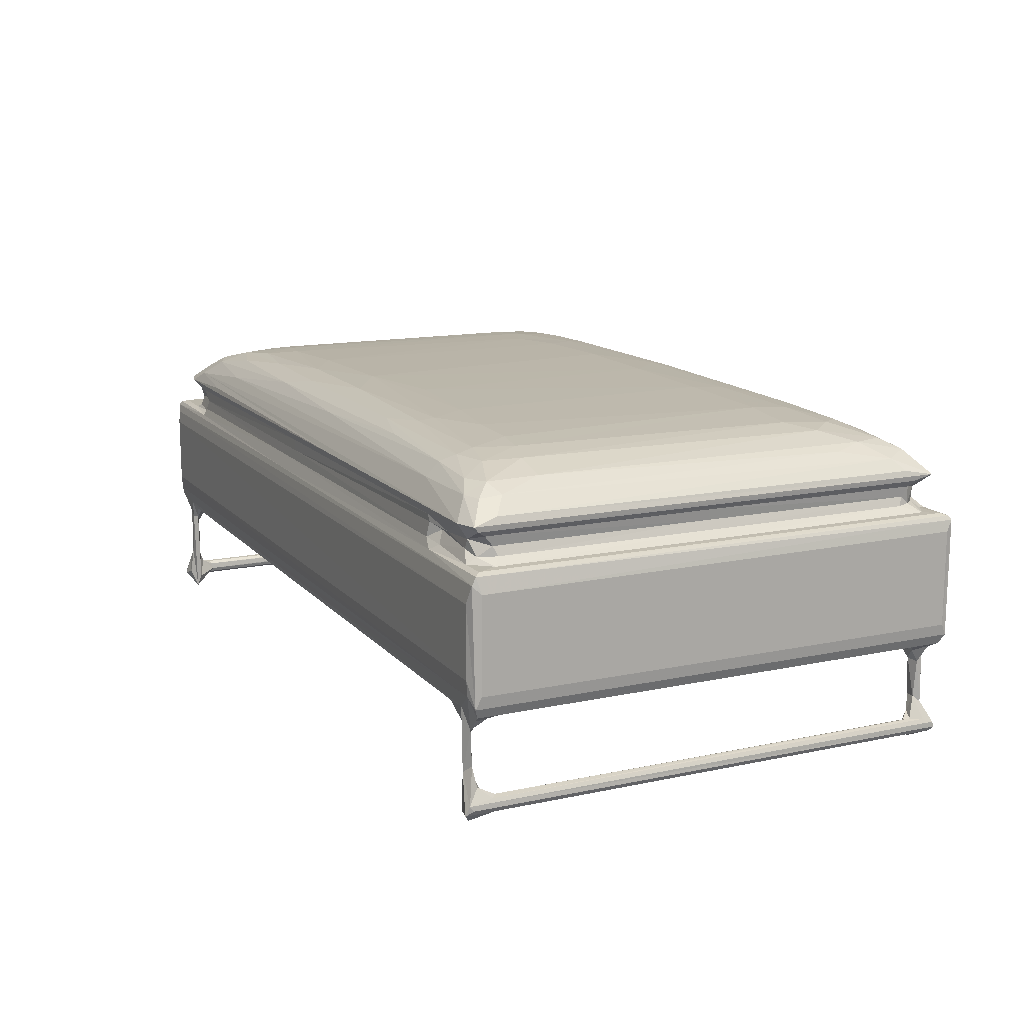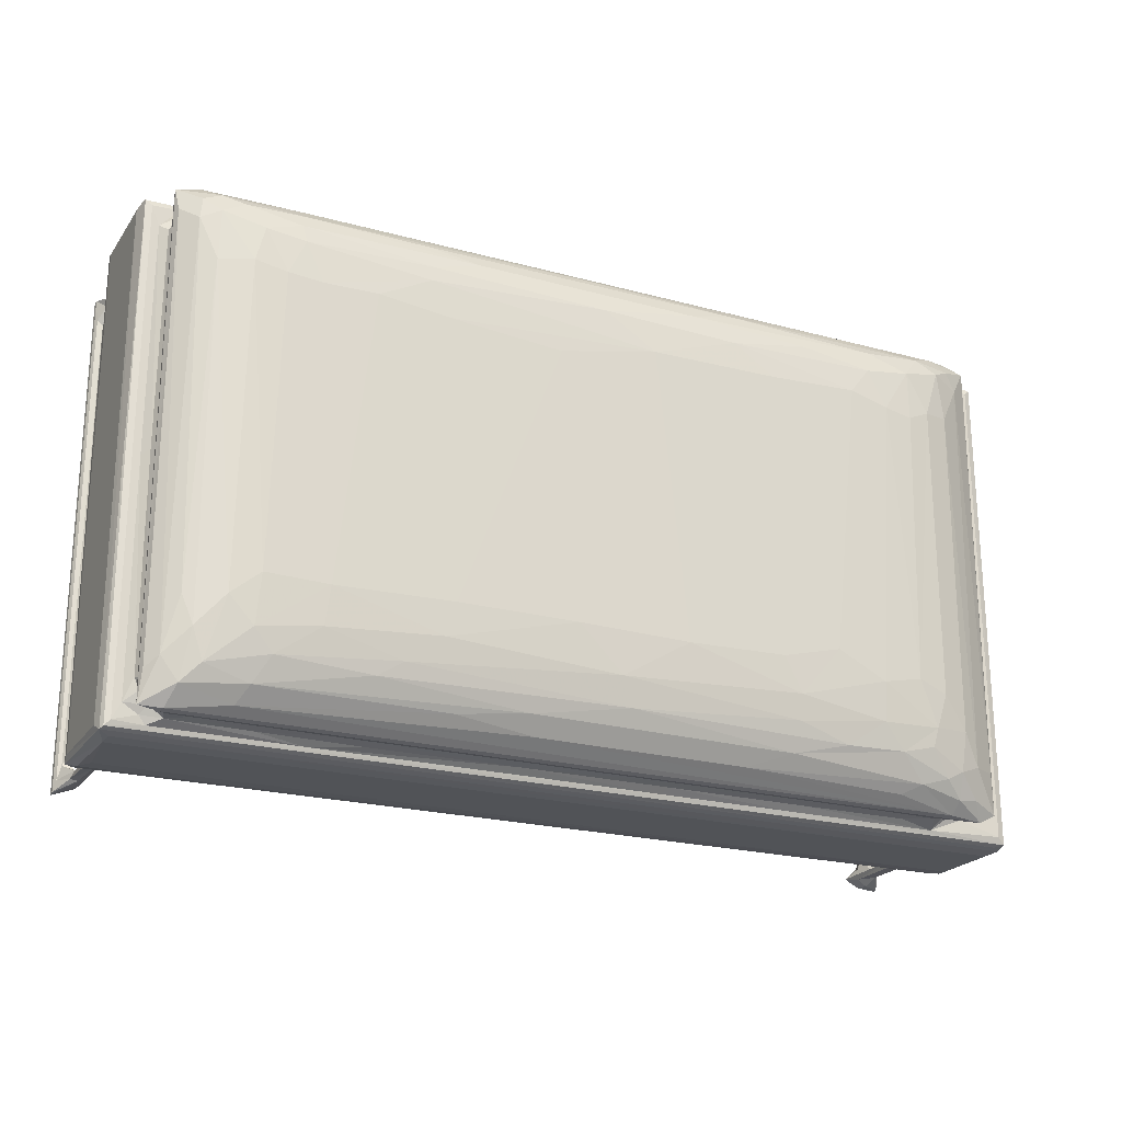
<metadata>
{"format":"obj","ext":"obj","renderer":"f3d","projection":"perspective","resolution":1024,"background":"white","views":[{"elev":13.9,"azim":-115.5,"up":"+Z"},{"elev":-21.9,"azim":-25.6,"up":"+Y"}]}
</metadata>
<code>
v -11.23 -12.08 0.5213
v -11.07 -11.11 0.4615
v -11.31 -12.26 0.6934
v -10.16 -11.67 -0.02587
v -10.59 -11.29 0.3605
v -11.3 -12.19 0.9336
v -10.81 -11.8 1.827
v -11.21 -11.72 1.113
v -10.24 -11.82 0.9884
v -10.48 -11.87 1.948
v -10.15 -11.73 3.773
v -10.77 -11.56 3.756
v -10.73 -11.82 4.143
v -10.39 -11.85 3.769
v -11.26 -11.73 4.59
v -11.64 -11.98 4.809
v -11.49 -12.24 5.09
v -11.82 -12.2 5.238
v -11.89 -11.96 5.739
v -11.46 -12.39 5.832
v -11.09 -12.43 6.636
v -9.807 -12.09 4.793
v -9.762 -11.85 4.406
v -9.066 -11.86 4.722
v -9.219 -10.84 4.713
v -11.05 -11.09 1.17
v -10.78 -10.8 0.9327
v -10.77 -10.62 0.7151
v -10.89 -10.56 0.5135
v -10.57 -11.26 1.413
v -10.7 -11.48 2.092
v -10.9 -10.83 1.126
v -10.21 -11.53 2.076
v -10.23 -11.46 3.782
v -11.32 -10.88 4.719
v -10.8 -11.21 4.327
v -11.88 -11.96 10.02
v -11.34 9.264 4.719
v -10.29 -10.79 4.592
v -9.707 -10.23 4.719
v -9.913 -11.3 4.269
v -11.38 -12.43 9.53
v -11.21 9.792 1.103
v -11.3 10.85 0.9434
v -10.89 9.671 0.5142
v -10.79 9.633 0.9437
v -11.23 11.02 0.5296
v -11.89 10.57 5.755
v 27.01 -11.56 4.719
v 29.59 -12.2 4.987
v 26.83 -11.92 4.738
v 27.47 -12.1 4.802
v 28.99 -12.29 5.273
v 29.64 -12.36 5.635
v 29.35 -12.42 6.291
v -11.78 -12.24 10.51
v -11.34 -12.35 10.15
v -11.67 -12.13 10.69
v -11.43 -11.88 10.78
v -10.4 -11.57 10.81
v -10.12 -11.94 10.77
v -9.515 -11.69 11.14
v -10.93 -11.71 12.44
v -10.05 -11.86 12.45
v -9.721 -11.82 12.19
v -9.951 -11.79 12.68
v -9.738 -11.56 11.85
v -8.405 -11.64 11.93
v -11.07 -11.15 10.8
v -10.55 -10.73 11.15
v -10.13 -11.21 11.12
v -10.74 -10.17 11.11
v -10.67 -10.61 11.94
v -10.89 -10.77 12.22
v -10.28 -11.16 11.8
v -10.84 -10.37 12.7
v -10.37 -9.877 13.2
v -10.6 -10.36 11.49
v -9.662 -10.95 13.41
v -8.916 -10.17 13.85
v -9.37 -8.788 13.87
v -9.823 -7.475 13.63
v -3.743 -11.94 10.77
v -5.941 -11.7 11.09
v -8.599 -11.58 11.47
v -7.378 -11.46 13.14
v -2.401 -11.6 11.48
v -6.962 -10.74 13.79
v -6.331 -9.613 14.28
v -8.193 -7.44 14.28
v -7.143 -8.641 14.39
v -4.454 -8.299 14.6
v -11.11 -0.8782 10.8
v -11.89 10.55 9.961
v -10.8 -0.6387 11.12
v -10.9 10.24 12.21
v -10.73 -0.4343 11.99
v -10.64 -0.4706 11.52
v -10.1 8.826 13.44
v -9.376 6.866 13.89
v -10.82 9.393 12.76
v -6.97 -6.453 14.51
v -4.259 -6.601 14.71
v -7.953 6.939 14.34
v -6.599 6.572 14.55
v -5.138 6.388 14.66
v 29.33 -12.42 9.531
v 29.28 -12.26 10.47
v -1.287 -11.73 11.09
v -1.083 -11.66 11.96
v -2.165 -9.866 14.32
v -1.093 -9.192 14.53
v 5.356 -11.7 11.09
v 25.29 -11.8 12.19
v 5.653 -11.64 11.93
v 5.49 -11.58 11.46
v 25.45 -11.76 12.71
v 1.298 -10.78 13.82
v 4.498 -10.41 14.11
v 4.982 -11.16 13.51
v 0.4958 -7.983 14.76
v 8.84 -9.679 14.48
v 8.277 -8.457 14.79
v -2.757 6.387 14.76
v 0.9213 -6.506 14.84
v 0.3996 5.973 14.83
v 5.599 -11.93 10.77
v 11.99 -11.93 10.77
v 6.268 -6.523 14.9
v 5.454 5.541 14.9
v 11.32 -6.606 14.92
v 9.925 6.488 14.92
v -10.96 9.589 1.17
v -11.32 10.67 0.717
v -10.77 9.773 0.718
v -11.65 10.66 4.808
v -11.81 10.82 5.223
v -11.06 9.57 0.4647
v -10.82 10.71 0.1342
v -10.62 10.21 0.3778
v -10.17 10.5 -0.002046
v -10.42 10.83 0.466
v -10.95 10.37 1.567
v -10.64 10.12 1.359
v -11.11 9.968 4.531
v -11.08 10.56 4.45
v -10.58 10.18 4.252
v -9.851 10.14 4.519
v -9.008 10.49 4.721
v -10.35 10.74 2.094
v -10.42 10.35 1.968
v -10.77 10.51 2.434
v -10.14 10.6 4.059
v -10.36 10.37 3.729
v -10.8 10.59 4.021
v -10.42 10.81 4.959
v -11.36 10.96 5.656
v -11.38 11.02 6.354
v -9.166 10.72 4.807
v -11.37 11.02 9.518
v 3.839 10.49 4.73
v 4.711 10.85 5.12
v 4.232 10.71 4.802
v 29.33 11.02 6.299
v -11.71 10.73 10.67
v -11.44 10.48 10.78
v -11.09 9.579 10.8
v -10.76 9.307 11.11
v -10.94 10.44 12.45
v -10.71 9.877 11.97
v -10.62 9.493 11.52
v -10.34 10.07 11.06
v -10.26 10.5 10.78
v -9.89 10.27 11.73
v -9.278 9.146 13.83
v -9.666 10.28 11.28
v -9.98 9.793 13.33
v -9.192 10.11 13.37
v -11.71 10.9 10.32
v -7.077 10.75 10.68
v -9.939 10.73 12.42
v -7.537 8.531 14.28
v -7.96 10.27 11.58
v -7.252 10.21 11.5
v -8.267 9.673 13.82
v -5.601 9.636 13.99
v -5.868 8.2 14.49
v -6.002 8.996 14.3
v -5.559 10.2 13.37
v -7.544 10.47 10.96
v -6.508 10.61 11.07
v -6.656 10.53 11.74
v -6.551 10.54 12.04
v 4.385 10.73 12.42
v -0.4339 7.586 14.75
v -0.2792 8.296 14.64
v -0.325 9.484 14.16
v 1.84 8.993 14.46
v 10.11 10.57 11.54
v 25.7 10.47 12.95
v 7.096 9.833 13.88
v 11.88 10.85 10.47
v 29.34 11.01 9.555
v 7.622 8.042 14.78
v 29.34 10.94 10.15
v 9.989 10.56 12.05
v 14.35 9.556 14.15
v 20.67 10.16 13.45
v 12.03 8.907 14.54
v 12.28 10.61 11.07
v 21.91 10.73 12.37
v 28.81 -10.2 4.718
v 28.02 -11.59 0.06324
v 28.11 -11.8 1.04
v 28.55 -12.02 0.3
v 28.59 -11.71 0.0374
v 28.49 -11.11 0.2999
v 27.49 -11.76 4.569
v 28.54 -12.09 1.044
v 29.19 -12.22 0.7058
v 28.6 -11.81 1.786
v 29.18 -12.2 0.9418
v 28.69 -11.6 1.874
v 28.05 -11.53 3.7
v 28.1 -11.79 3.879
v 28.62 -11.8 3.796
v 28.73 -11.48 4.06
v 29.11 -11.26 0.5478
v 28.26 -11.94 4.326
v 29.2 -11.86 4.591
v 29.58 -11.55 4.794
v 29.78 -11.88 5.255
v 29.84 -11.96 5.713
v 28.29 -11.22 0.7855
v 28.42 -11.44 1.621
v 28.62 -10.34 0.6215
v 28.59 -10.49 0.9175
v 28.89 -10.43 0.4512
v 29.04 -10.93 1.139
v 28.71 -10.59 1.12
v 28 -11.21 4.328
v 28.08 -10.7 4.662
v 29.35 -10.71 4.725
v 29.84 -11.98 10.03
v 29.68 10.7 4.959
v 28.63 9.654 1.029
v 28.96 10.13 1.16
v 29.84 10.57 5.772
v 28.6 9.553 0.7447
v 28.79 9.671 1.144
v 28.66 9.738 0.5636
v 29.2 10.91 0.861
v 29.1 10.11 1.083
v 29.84 10.55 9.924
v 12.38 -11.69 11.09
v 12.39 -11.64 11.93
v 12.38 -11.58 11.46
v 14.57 -11.16 13.49
v 16.65 -10.44 14.06
v 29.65 -12.34 10.18
v 18.48 -11.93 10.77
v 29.67 -12.15 10.67
v 27.14 -11.84 12.44
v 19.09 -11.64 11.94
v 19.22 -9.82 14.33
v 16.74 -9.137 14.57
v 16.75 -8.007 14.76
v 15.9 -6.45 14.85
v 18.88 -11.69 11.07
v 18.48 -11.58 11.47
v 22.43 -11.32 13.28
v 23.32 -10.87 13.68
v 20.99 -8.592 14.56
v 25.64 -11.94 10.77
v 23.92 -11.69 11.1
v 23.37 -11.58 11.48
v 25.88 -11.65 11.99
v 22.04 -9.716 14.27
v 24.63 -10.49 13.79
v 23.64 -9.294 14.25
v 23.85 -8.432 14.34
v 21.02 -6.817 14.69
v 18.68 -5.734 14.79
v 22.95 -6.371 14.55
v 21.94 6.471 14.64
v 23.33 6.306 14.49
v 25.37 -11.6 11.48
v 26.05 -11.43 11.08
v 27.24 -11.31 10.8
v 29.32 -11.84 10.8
v 25.91 -11.4 11.44
v 25.52 -11.22 13.26
v 26.48 -11.07 13.11
v 27 -11.18 11.93
v 26.93 -10.95 11.06
v 25.4 -10.07 13.78
v 25.66 -8.243 13.85
v 24.42 -6.803 14.28
v 26.66 -11.12 11.58
v 26.89 -10.65 11.4
v 27.1 -9.611 11.78
v 26.5 -9.644 13.42
v 27.94 -11.41 12.41
v 27.78 -9.561 12.59
v 29.62 10.71 10.7
v 27.86 -10.54 12.29
v 25.73 7.012 13.83
v 24.46 6.859 14.27
v 26.89 9.559 11.4
v 29.33 10.44 10.8
v 29.74 10.83 10.51
v 26.72 9.642 4.719
v 27.31 10.7 4.798
v 27.09 10.52 4.727
v 27.82 10.84 5.087
v 29.33 10.96 5.646
v 28.86 9.672 4.718
v 28.87 9.836 0.4424
v 29.11 11.03 0.5534
v 29.52 10.52 4.755
v 29.77 10.81 5.234
v 28.05 10.65 -0.01969
v 28.07 10.44 0.5208
v 28.56 10.48 0.05432
v 28.46 10.91 0.7503
v 27.53 10.16 4.533
v 28.5 10.18 1.326
v 28.13 10.03 4.456
v 28.88 10.29 4.382
v 28.39 10.37 1.864
v 28.47 10.74 1.989
v 28.83 10.83 1.405
v 28.65 10.49 2.021
v 27.99 10.51 4.142
v 28.39 10.36 3.797
v 28.15 10.72 4.168
v 28.53 10.71 4.367
v 28.74 10.52 4.033
v 15.87 6.614 14.85
v 14 7.915 14.77
v 22.47 10.66 12.6
v 17.74 8.678 14.54
v 21.43 9.316 14.21
v 24.69 10.56 11.54
v 20.09 6.902 14.73
v 21.11 8.203 14.56
v 25.12 10.75 10.68
v 24.78 10.61 11.05
v 23.41 8.658 14.32
v 24.38 9.822 13.74
v 25.24 10.56 12.05
v 26.8 10.74 12.42
v 26.93 9.951 11.07
v 26.94 8.992 13.14
v 27.09 9.277 11.79
v 27.24 10.48 10.8
v 27.86 9.835 12.31
v 27.94 10.4 12.44
v 26.74 10.37 10.98
v 25.46 9.286 13.81
v 25.55 10.47 10.86
v 25.21 10.29 11.6
v 26.63 10.24 11.48
v 27.08 10.31 12.06
v 26.42 9.808 13.29
f 1 4 3
f 1 2 4
f 2 5 4
f 6 7 8
f 3 4 9
f 3 9 10
f 6 10 7
f 3 10 6
f 9 4 11
f 7 13 12
f 7 14 13
f 7 10 14
f 10 9 11
f 10 11 14
f 15 17 16
f 15 13 17
f 16 17 18
f 18 17 20
f 13 15 12
f 14 22 13
f 17 13 22
f 14 23 22
f 14 11 23
f 23 24 22
f 23 25 24
f 5 28 27
f 5 29 28
f 2 29 5
f 27 30 5
f 26 31 30
f 8 31 26
f 8 7 31
f 30 27 32
f 26 30 32
f 30 31 33
f 5 33 4
f 5 30 33
f 4 33 11
f 7 12 31
f 31 34 33
f 12 34 31
f 11 33 34
f 15 16 35
f 15 35 36
f 35 16 38
f 12 36 34
f 12 15 36
f 36 35 39
f 39 35 40
f 11 41 23
f 11 34 41
f 34 36 41
f 36 39 41
f 23 41 25
f 41 39 25
f 39 40 25
f 24 25 40
f 8 26 43
f 6 8 43
f 3 6 44
f 6 43 44
f 29 45 28
f 2 45 29
f 28 46 27
f 27 46 32
f 35 38 40
f 1 3 47
f 1 47 2
f 19 37 48
f 17 22 50
f 24 51 22
f 24 49 51
f 51 52 22
f 50 53 17
f 50 22 52
f 17 53 20
f 24 40 49
f 53 54 20
f 40 38 49
f 54 55 20
f 20 55 21
f 18 56 19
f 18 42 56
f 18 20 42
f 20 21 42
f 56 37 19
f 56 42 57
f 58 61 59
f 59 61 60
f 61 62 60
f 63 65 64
f 63 64 66
f 67 65 63
f 67 68 65
f 59 60 69
f 60 71 69
f 69 71 70
f 69 70 72
f 60 62 71
f 73 63 74
f 73 75 63
f 75 67 63
f 75 73 70
f 63 77 76
f 70 78 72
f 70 73 78
f 67 75 71
f 71 75 70
f 62 67 71
f 63 66 79
f 63 79 77
f 79 81 77
f 79 80 81
f 77 81 82
f 58 83 61
f 61 83 62
f 83 84 62
f 68 67 85
f 68 85 87
f 62 85 67
f 62 84 85
f 66 86 79
f 79 88 80
f 79 86 88
f 88 89 80
f 81 80 90
f 80 89 91
f 80 91 90
f 84 87 85
f 89 92 91
f 59 69 93
f 69 72 93
f 93 72 95
f 73 74 96
f 72 78 95
f 74 63 96
f 73 96 97
f 73 97 78
f 97 98 78
f 95 78 98
f 37 94 48
f 77 82 99
f 82 81 100
f 76 77 101
f 82 100 99
f 90 91 102
f 91 103 102
f 91 92 103
f 81 90 100
f 90 102 104
f 102 103 105
f 105 103 106
f 57 108 56
f 56 108 58
f 83 109 84
f 68 110 65
f 68 87 110
f 88 111 89
f 111 112 89
f 89 112 92
f 84 109 87
f 83 113 109
f 110 114 65
f 65 114 64
f 110 115 114
f 110 116 115
f 110 87 116
f 66 117 86
f 64 117 66
f 86 118 88
f 88 119 111
f 86 120 118
f 88 118 119
f 112 121 92
f 109 113 87
f 113 116 87
f 119 122 111
f 112 123 121
f 92 121 103
f 121 125 103
f 103 125 126
f 103 126 124
f 58 127 83
f 83 127 113
f 111 122 112
f 112 122 123
f 42 107 57
f 58 128 127
f 127 128 113
f 120 119 118
f 86 117 120
f 121 129 125
f 121 123 129
f 125 129 130
f 123 131 129
f 129 132 130
f 129 131 132
f 43 26 133
f 47 3 134
f 3 44 134
f 26 32 133
f 45 135 28
f 28 135 46
f 16 18 136
f 38 16 136
f 136 18 137
f 18 19 137
f 137 19 48
f 47 138 2
f 2 138 45
f 46 133 32
f 139 141 140
f 139 142 141
f 47 139 138
f 43 143 44
f 43 133 143
f 45 140 135
f 138 140 45
f 138 139 140
f 135 144 46
f 135 140 144
f 46 144 133
f 133 144 143
f 38 136 145
f 145 136 146
f 38 145 148
f 145 147 148
f 38 148 149
f 134 44 47
f 139 47 142
f 47 150 142
f 140 151 144
f 143 151 152
f 143 144 151
f 47 44 150
f 142 150 141
f 150 153 141
f 140 141 151
f 152 151 154
f 44 152 150
f 143 152 44
f 152 155 150
f 152 154 155
f 155 156 150
f 150 156 153
f 151 141 154
f 141 153 154
f 136 137 157
f 136 157 155
f 137 158 157
f 48 94 137
f 155 145 146
f 155 147 145
f 155 154 147
f 146 136 155
f 155 157 156
f 154 153 148
f 154 148 147
f 153 159 149
f 148 153 149
f 153 156 159
f 38 149 161
f 159 156 162
f 156 157 162
f 149 159 161
f 161 159 163
f 163 159 162
f 157 158 164
f 58 166 165
f 58 59 166
f 56 58 165
f 59 93 167
f 59 167 166
f 93 95 167
f 167 95 168
f 63 76 101
f 96 63 169
f 63 101 169
f 77 99 101
f 95 98 168
f 37 56 94
f 94 56 165
f 97 96 170
f 97 170 98
f 170 171 98
f 168 98 171
f 102 105 104
f 100 90 104
f 167 168 172
f 167 173 166
f 167 172 173
f 100 175 99
f 168 171 172
f 171 174 172
f 171 170 174
f 172 174 176
f 101 99 177
f 101 177 169
f 99 175 177
f 177 175 178
f 137 160 158
f 137 179 160
f 94 179 137
f 94 165 179
f 166 173 165
f 172 176 173
f 179 165 180
f 173 180 165
f 96 181 174
f 170 96 174
f 96 169 181
f 181 169 178
f 177 178 169
f 100 104 175
f 104 182 175
f 104 105 182
f 176 183 184
f 175 185 178
f 182 185 175
f 178 185 186
f 105 187 182
f 105 106 187
f 182 188 185
f 188 182 187
f 178 186 189
f 185 188 186
f 176 190 173
f 176 184 190
f 173 190 180
f 184 191 190
f 190 191 180
f 176 174 183
f 174 181 183
f 181 178 189
f 184 183 192
f 184 192 191
f 192 183 193
f 183 181 193
f 103 124 106
f 106 195 187
f 106 124 195
f 187 195 196
f 187 196 188
f 186 188 198
f 196 198 188
f 191 192 199
f 192 193 199
f 194 181 200
f 181 189 200
f 189 186 201
f 197 201 186
f 186 198 197
f 179 180 202
f 193 181 194
f 124 126 195
f 125 130 126
f 126 130 132
f 196 204 198
f 160 179 205
f 179 202 205
f 160 205 203
f 199 193 206
f 193 194 206
f 197 198 207
f 208 189 201
f 197 207 201
f 204 209 198
f 207 198 209
f 191 210 180
f 210 202 180
f 191 199 210
f 189 208 200
f 206 194 211
f 126 132 195
f 195 132 204
f 196 195 204
f 21 55 107
f 213 215 214
f 213 216 215
f 213 217 216
f 51 218 52
f 51 49 218
f 214 215 219
f 215 220 219
f 215 216 220
f 214 219 221
f 222 221 219
f 219 220 222
f 214 224 213
f 214 225 224
f 214 221 225
f 225 221 226
f 221 223 226
f 216 228 220
f 221 222 223
f 218 229 52
f 225 218 224
f 225 229 218
f 50 52 229
f 225 226 229
f 226 227 230
f 226 230 229
f 50 229 230
f 53 50 54
f 50 233 54
f 50 232 233
f 50 231 232
f 230 231 50
f 213 234 217
f 213 235 234
f 213 224 235
f 217 234 236
f 217 238 216
f 234 235 237
f 235 223 239
f 235 239 240
f 237 235 240
f 236 238 217
f 234 237 236
f 224 227 235
f 223 227 226
f 235 227 223
f 216 238 228
f 223 222 239
f 218 49 241
f 49 242 241
f 49 212 242
f 224 218 241
f 224 241 227
f 241 243 227
f 241 242 243
f 242 212 243
f 230 243 231
f 227 243 230
f 231 245 232
f 237 240 246
f 240 239 247
f 233 248 244
f 236 237 249
f 240 247 250
f 246 240 250
f 236 249 251
f 236 251 238
f 220 252 222
f 222 252 239
f 252 253 239
f 247 239 253
f 128 255 113
f 115 256 114
f 115 257 256
f 115 116 257
f 113 257 116
f 113 255 257
f 120 258 119
f 119 259 122
f 117 258 120
f 258 259 119
f 21 107 42
f 107 260 57
f 57 260 108
f 58 261 128
f 128 261 255
f 58 262 261
f 108 262 58
f 114 263 64
f 64 263 117
f 256 264 114
f 256 257 264
f 259 265 122
f 122 266 123
f 123 266 267
f 122 265 266
f 123 267 131
f 131 267 268
f 261 269 255
f 264 257 270
f 255 270 257
f 255 269 270
f 117 271 258
f 258 272 259
f 271 272 258
f 266 273 267
f 266 265 273
f 262 274 261
f 261 274 269
f 274 275 269
f 264 270 276
f 264 277 114
f 264 276 277
f 269 276 270
f 269 275 276
f 259 278 265
f 259 272 278
f 265 278 273
f 271 117 272
f 272 279 278
f 278 279 280
f 278 281 273
f 278 280 281
f 273 282 267
f 267 282 283
f 282 284 285
f 273 281 282
f 282 281 284
f 267 283 268
f 274 287 275
f 274 288 287
f 262 290 274
f 274 290 289
f 277 276 287
f 277 287 291
f 277 263 114
f 263 292 117
f 263 293 292
f 263 277 294
f 274 295 288
f 274 289 295
f 275 287 276
f 117 292 272
f 272 292 279
f 292 296 279
f 279 296 280
f 280 296 281
f 296 297 281
f 281 297 298
f 287 288 291
f 277 299 294
f 277 291 299
f 295 300 299
f 288 299 291
f 288 295 299
f 299 300 294
f 300 301 294
f 292 293 296
f 296 293 302
f 293 303 302
f 303 304 302
f 296 302 297
f 54 233 244
f 54 244 260
f 55 260 107
f 55 54 260
f 260 244 262
f 260 262 108
f 263 294 303
f 263 303 293
f 290 262 305
f 303 294 306
f 294 301 306
f 284 281 298
f 298 297 307
f 298 307 308
f 284 308 286
f 284 298 308
f 295 309 300
f 300 309 301
f 297 302 307
f 289 290 310
f 290 305 310
f 244 311 262
f 262 311 305
f 248 254 244
f 49 38 312
f 161 163 313
f 163 162 313
f 38 314 312
f 38 161 314
f 313 162 315
f 162 157 315
f 315 157 316
f 161 313 314
f 157 164 316
f 49 312 212
f 212 312 317
f 251 318 238
f 228 319 220
f 238 319 228
f 238 318 319
f 243 320 231
f 212 320 243
f 231 320 245
f 212 317 320
f 249 237 246
f 319 252 220
f 245 321 232
f 232 248 233
f 232 321 248
f 322 251 323
f 322 324 251
f 322 319 324
f 312 314 326
f 251 249 323
f 251 324 318
f 249 327 323
f 249 246 327
f 250 247 327
f 246 250 327
f 312 328 317
f 312 326 328
f 317 328 329
f 317 329 320
f 323 327 330
f 322 331 325
f 325 319 322
f 247 332 333
f 332 331 333
f 327 333 330
f 327 247 333
f 325 332 319
f 325 331 332
f 323 334 322
f 323 335 334
f 323 330 335
f 322 336 331
f 322 334 336
f 331 336 337
f 331 337 333
f 330 338 335
f 330 333 338
f 337 338 333
f 318 324 319
f 247 252 332
f 247 253 252
f 319 332 252
f 314 313 334
f 326 314 334
f 334 328 326
f 334 335 328
f 334 315 336
f 334 313 315
f 336 315 337
f 335 329 328
f 335 338 329
f 315 316 337
f 337 316 338
f 329 338 320
f 338 316 245
f 338 245 320
f 316 321 245
f 316 164 321
f 131 268 339
f 131 339 132
f 194 200 341
f 194 341 211
f 340 342 209
f 208 201 207
f 207 209 343
f 210 199 344
f 199 206 344
f 132 340 204
f 132 339 340
f 209 204 340
f 283 282 345
f 282 285 345
f 284 286 285
f 268 283 339
f 339 283 345
f 345 346 340
f 340 346 342
f 342 343 209
f 158 160 203
f 210 347 202
f 210 348 347
f 210 344 348
f 285 346 345
f 346 349 342
f 342 349 343
f 350 208 207
f 350 207 343
f 285 349 346
f 285 286 349
f 343 349 350
f 158 203 164
f 205 202 311
f 202 347 311
f 344 206 351
f 206 211 351
f 211 341 352
f 339 345 340
f 295 289 353
f 302 304 354
f 309 355 301
f 295 353 309
f 353 289 356
f 302 354 307
f 301 355 306
f 306 357 303
f 355 357 306
f 289 310 356
f 357 358 303
f 303 358 304
f 353 356 359
f 286 308 349
f 308 360 349
f 308 307 360
f 348 362 361
f 208 350 200
f 349 360 350
f 361 363 359
f 361 362 363
f 353 363 309
f 353 359 363
f 309 364 355
f 309 363 364
f 307 354 360
f 360 354 365
f 200 350 365
f 360 365 350
f 200 365 358
f 348 361 347
f 359 356 361
f 361 356 347
f 311 347 305
f 356 305 347
f 351 211 352
f 348 344 362
f 344 351 362
f 341 200 352
f 362 351 352
f 362 352 364
f 363 362 364
f 364 352 358
f 200 358 352
f 244 254 311
f 354 304 358
f 357 355 358
f 364 358 355
f 354 358 365
f 356 310 305
f 164 203 321
f 248 311 254
f 248 321 311
f 203 311 321
f 203 205 311

</code>
